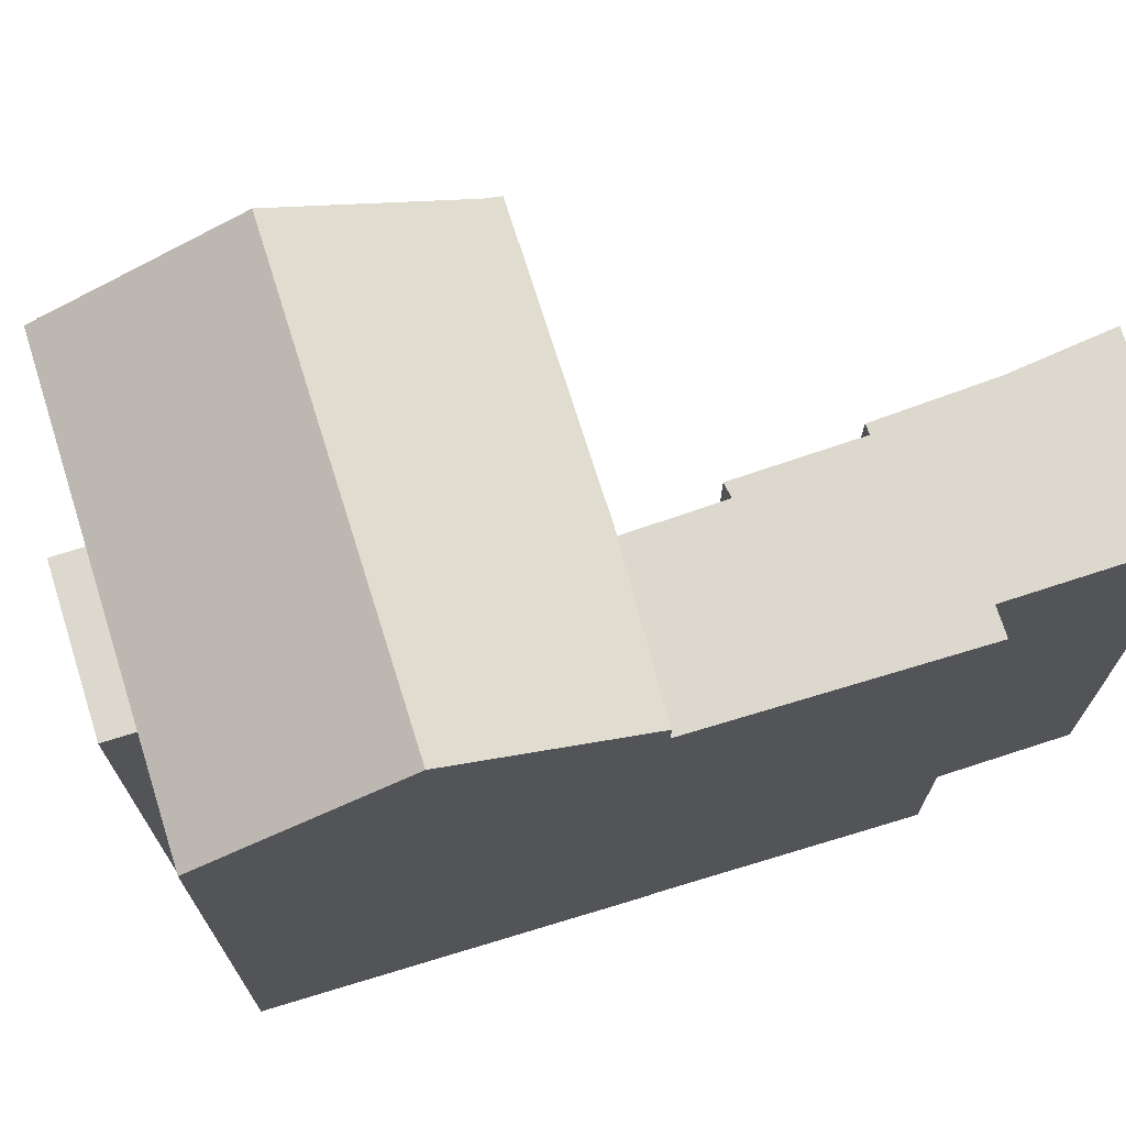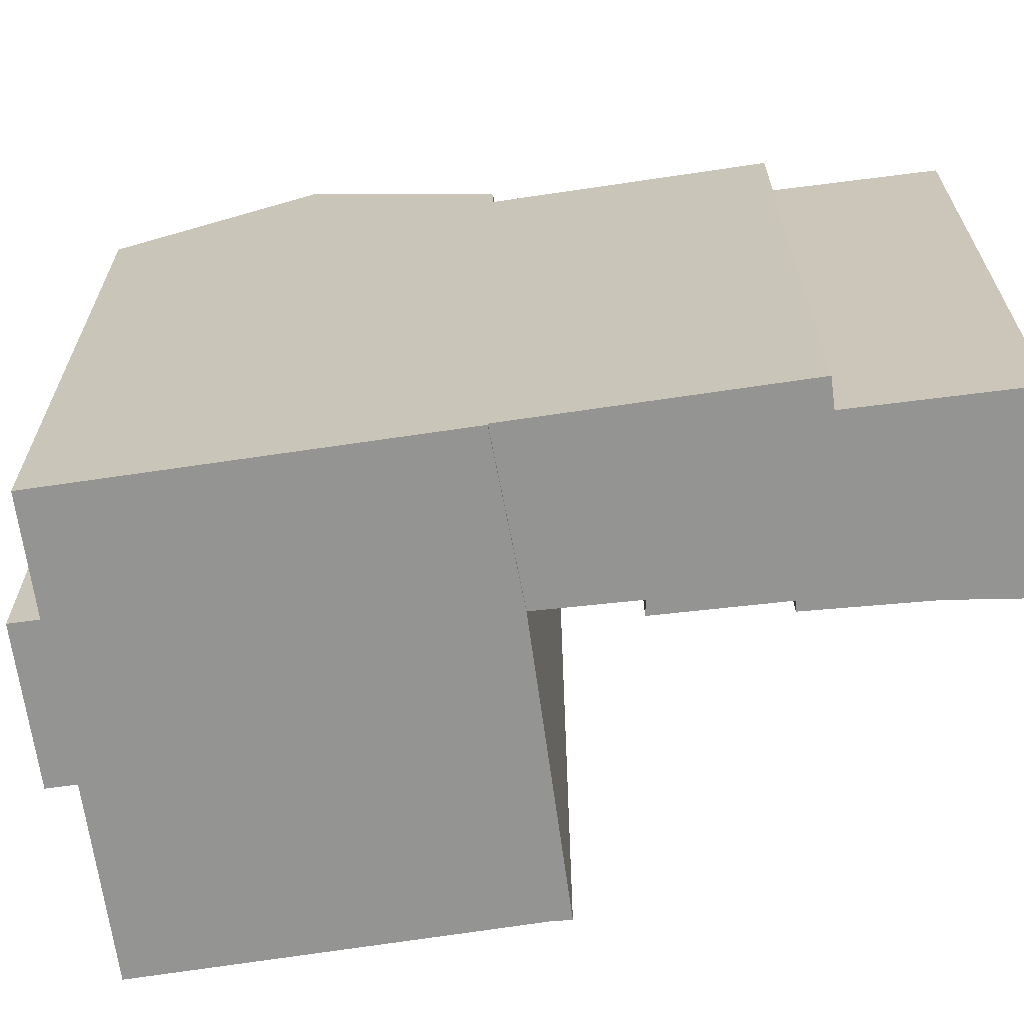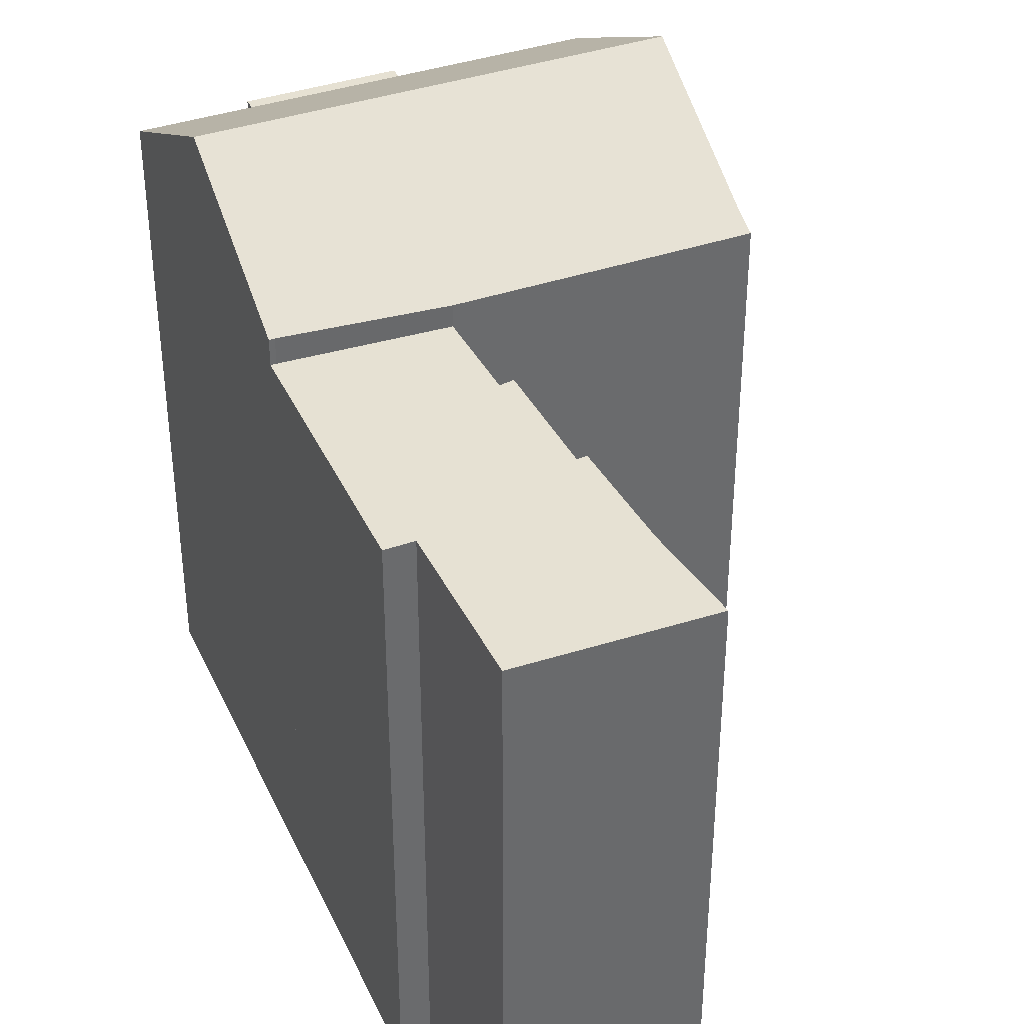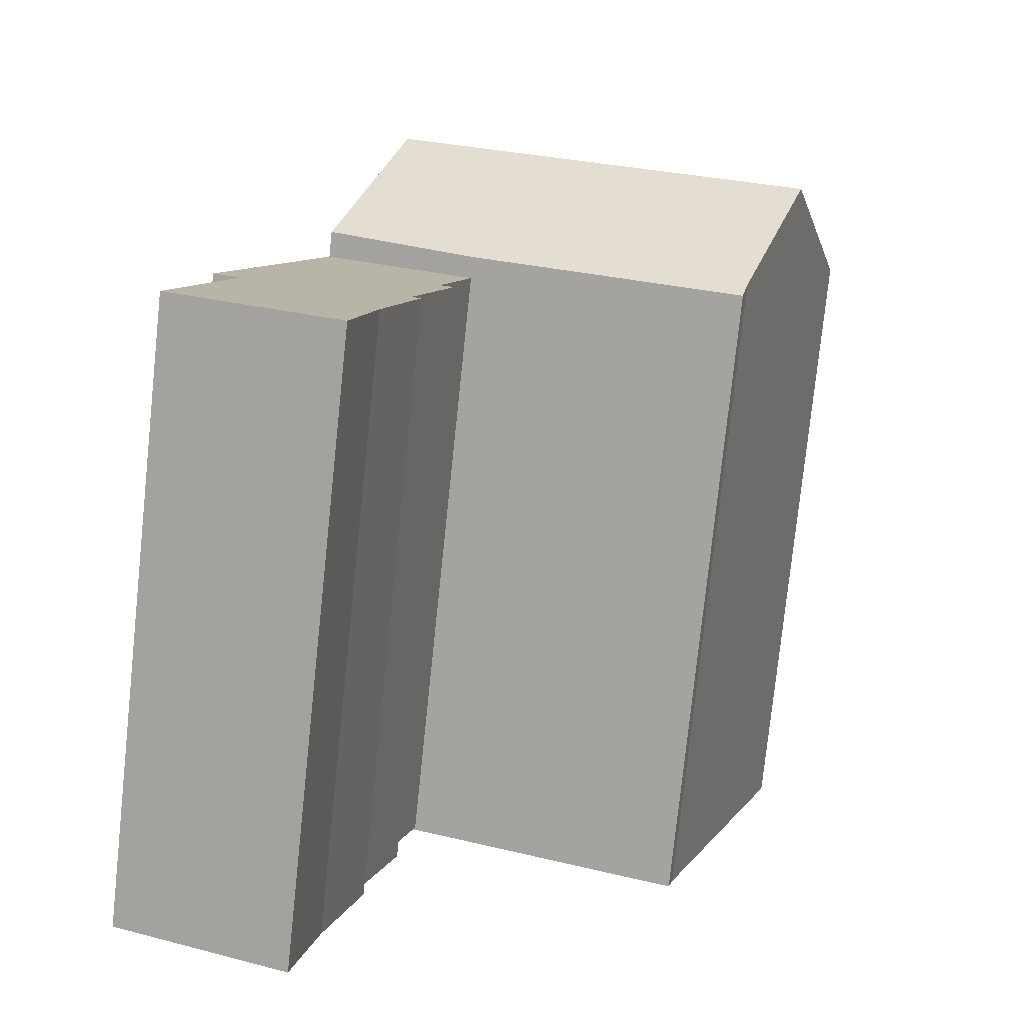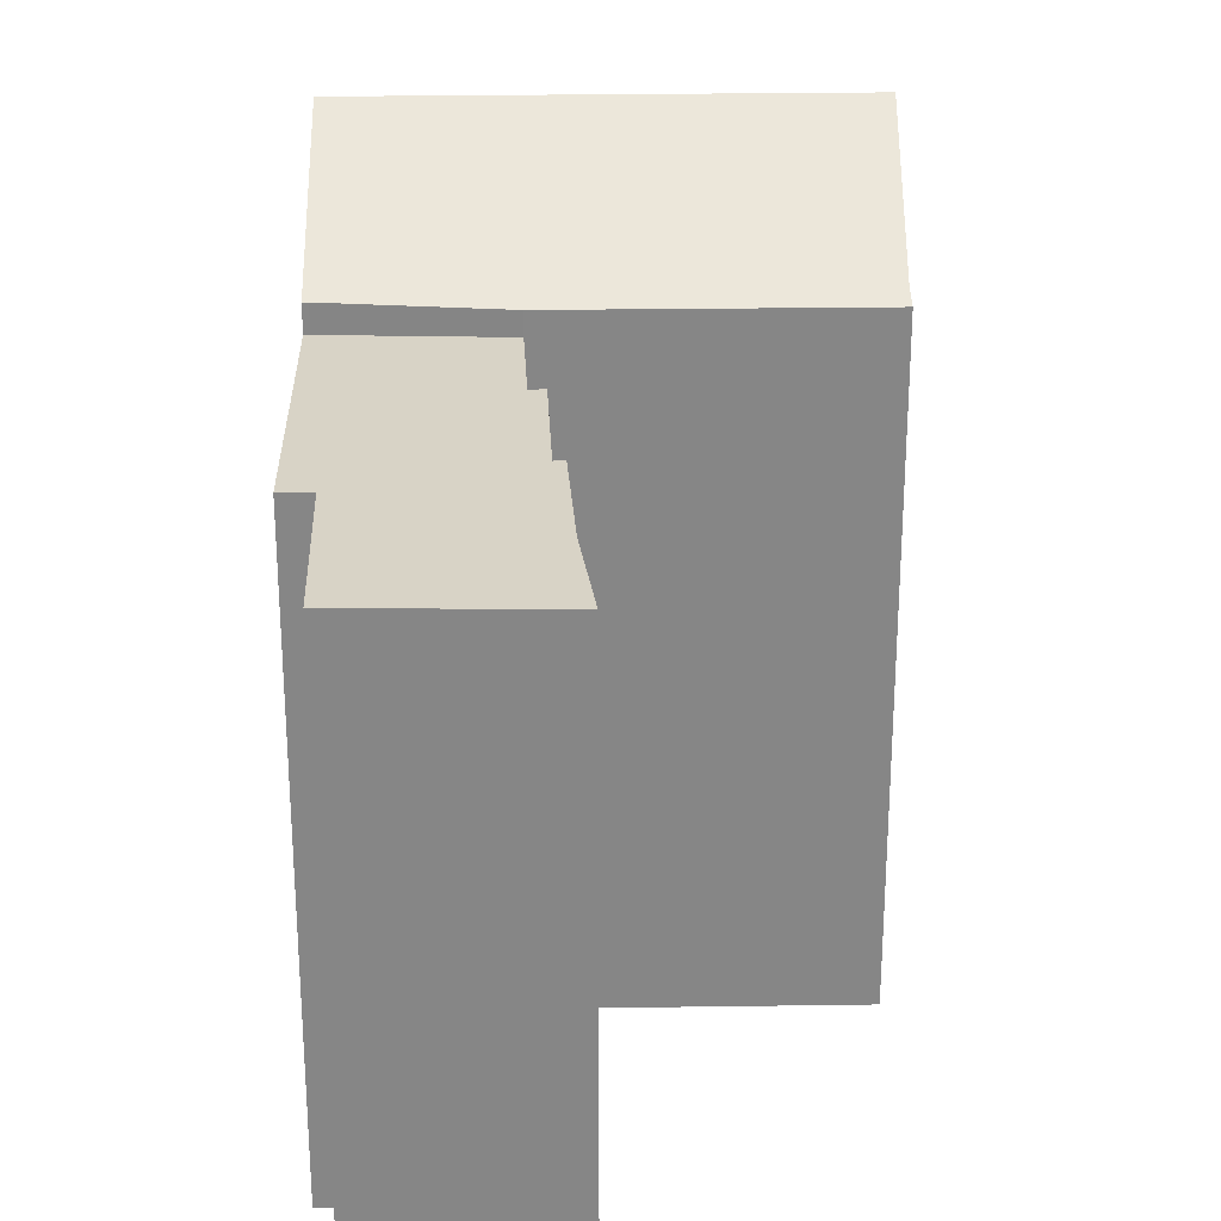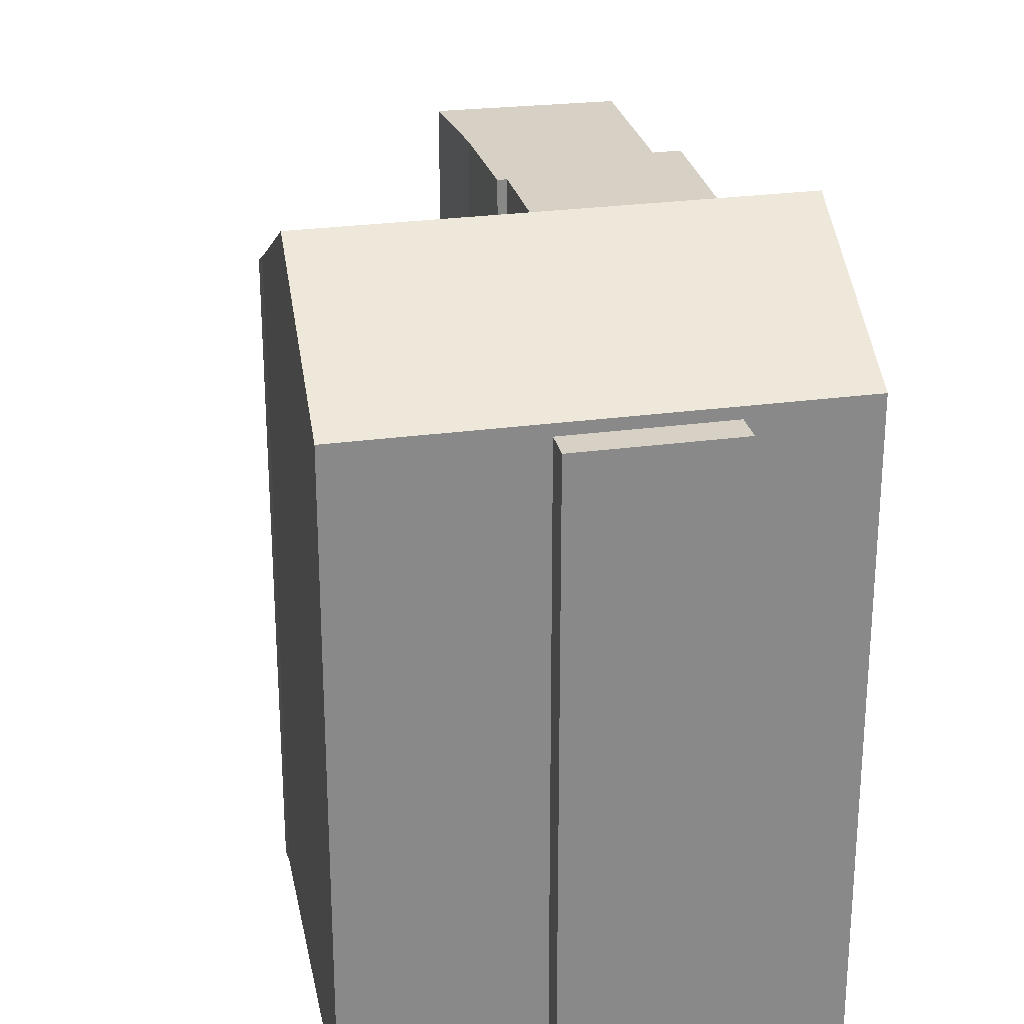
<metadata>
{"format":"obj","ext":"obj","renderer":"f3d","projection":"perspective","resolution":1024,"background":"white","views":[{"elev":72.4,"azim":53.0,"up":"+Y"},{"elev":-66.9,"azim":78.3,"up":"+Y"},{"elev":38.6,"azim":137.0,"up":"+Y"},{"elev":-78.0,"azim":174.0,"up":"+Z"},{"elev":28.0,"azim":159.2,"up":"+Y"},{"elev":27.0,"azim":-31.5,"up":"+Y"}]}
</metadata>
<code>
v  18.02 19.45 -6.604
v  17.84 19.45 -6.608
v  18 19.45 -6.551
v  18.04 19.45 -6.652
v  13.11 19.45 -8.564
v  20.98 19.45 -14.65
v  14.06 19.45 -11.5
v  13.61 19.45 -11.58
v  14.82 19.45 -15.28
v  20.11 19.45 -14.96
v  21.84 19.45 -20.01
v  14.51 19.45 -15.36
v  15.6 19.45 -18.96
v  16.33 19.45 -22.15
v  5.607 19.8 1.988
v  9.899 19.8 4.57
v  10.23 19.8 3.629
v  5.272 19.8 2.929
v  0.00043 20.17 -0.0006389
v  15.94 23.36 -0.9405
v  2.2 23.36 -5.813
v  0.9776 20.17 0.346
v  3.254 20.17 1.153
v  13.79 20.17 4.892
v  5.607 20.17 1.988
v  10.23 20.17 3.629
v  18 20.29 -6.551
v  17.84 20.29 -6.608
v  15.79 20.23 -7.454
v  13.11 20.15 -8.564
v  7.544 20.15 -10.55
v  5.284 20.15 -11.35
v  4.206 20.45 -11.12
v  4.365 20.15 -11.67
v  18.04 0.08 -6.652
v  18.02 0.08 -6.604
v  20.98 0.08 -14.65
v  20.11 0.08 -14.96
v  21.84 0.08 -20.01
v  16.33 0.08 -22.15
v  15.6 0.08 -18.96
v  14.51 0.08 -15.36
v  14.82 0.08 -15.28
v  13.61 0.08 -11.58
v  14.06 0.08 -11.5
v  13.11 0.08 -8.564
v  17.84 0.08 -6.607
v  18 0.08 -6.55
v  10.23 0.35 3.629
v  5.607 0.35 1.989
v  5.272 0.35 2.93
v  9.898 0.35 4.571
v  18 4.011e-16 -6.55
v  17.84 4.046e-16 -6.607
v  15.94 5.754e-17 -0.9397
v  13.79 -2.996e-16 4.892
v  10.23 -2.222e-16 3.629
v  5.607 -1.218e-16 1.989
v  3.254 -7.065e-17 1.154
v  0.9772 -2.122e-17 0.3466
v  0 0 0
v  2.199 3.559e-16 -5.813
v  4.206 6.807e-16 -11.12
v  4.365 7.148e-16 -11.67
v  5.283 6.948e-16 -11.35
v  7.544 6.457e-16 -10.54
v  13.11 5.244e-16 -8.564
v  15.79 4.564e-16 -7.453
g defaultobject
f 1 2 3
f 2 1 4
f 2 4 5
f 5 4 6
f 5 6 7
f 7 6 8
f 8 6 9
f 9 6 10
f 9 10 11
f 9 11 12
f 12 11 13
f 13 11 14
f 15 16 17
f 16 15 18
f 19 20 21
f 20 19 22
f 20 22 23
f 20 23 24
f 24 23 25
f 24 25 26
f 27 21 20
f 21 27 28
f 21 28 29
f 21 29 30
f 21 30 31
f 21 31 32
f 21 32 33
f 33 32 34
f 35 1 36
f 1 35 4
f 37 4 35
f 4 37 6
f 10 37 38
f 37 10 6
f 39 10 38
f 10 39 11
f 14 39 40
f 39 14 11
f 13 40 41
f 40 13 14
f 12 41 42
f 41 12 13
f 43 12 42
f 12 43 9
f 8 43 44
f 43 8 9
f 45 8 44
f 8 45 7
f 5 45 46
f 45 5 7
f 47 5 46
f 5 47 2
f 48 2 47
f 2 48 3
f 36 3 48
f 3 36 1
f 15 49 50
f 49 15 17
f 18 50 51
f 50 18 15
f 52 18 51
f 18 52 16
f 49 16 52
f 16 49 17
f 28 53 54
f 53 28 27
f 53 20 55
f 20 53 27
f 55 24 56
f 24 55 20
f 56 26 57
f 26 56 24
f 57 25 58
f 25 57 26
f 58 23 59
f 23 58 25
f 59 22 60
f 22 59 23
f 60 19 61
f 19 60 22
f 19 62 61
f 62 19 21
f 21 63 62
f 63 21 33
f 33 64 63
f 64 33 34
f 34 65 64
f 65 34 32
f 32 66 65
f 66 32 31
f 31 67 66
f 67 31 30
f 30 68 67
f 68 30 29
f 29 54 68
f 54 29 28
f 55 54 53
f 54 55 68
f 68 55 67
f 67 55 66
f 66 55 56
f 66 56 65
f 65 56 57
f 65 57 64
f 64 57 63
f 63 57 62
f 62 57 58
f 62 58 59
f 62 59 61
f 61 59 60
f 47 36 48
f 36 47 35
f 35 47 37
f 37 47 46
f 37 46 38
f 38 46 45
f 38 45 39
f 39 45 44
f 39 44 43
f 39 43 40
f 40 43 41
f 41 43 42
f 50 52 51
f 52 50 49

</code>
